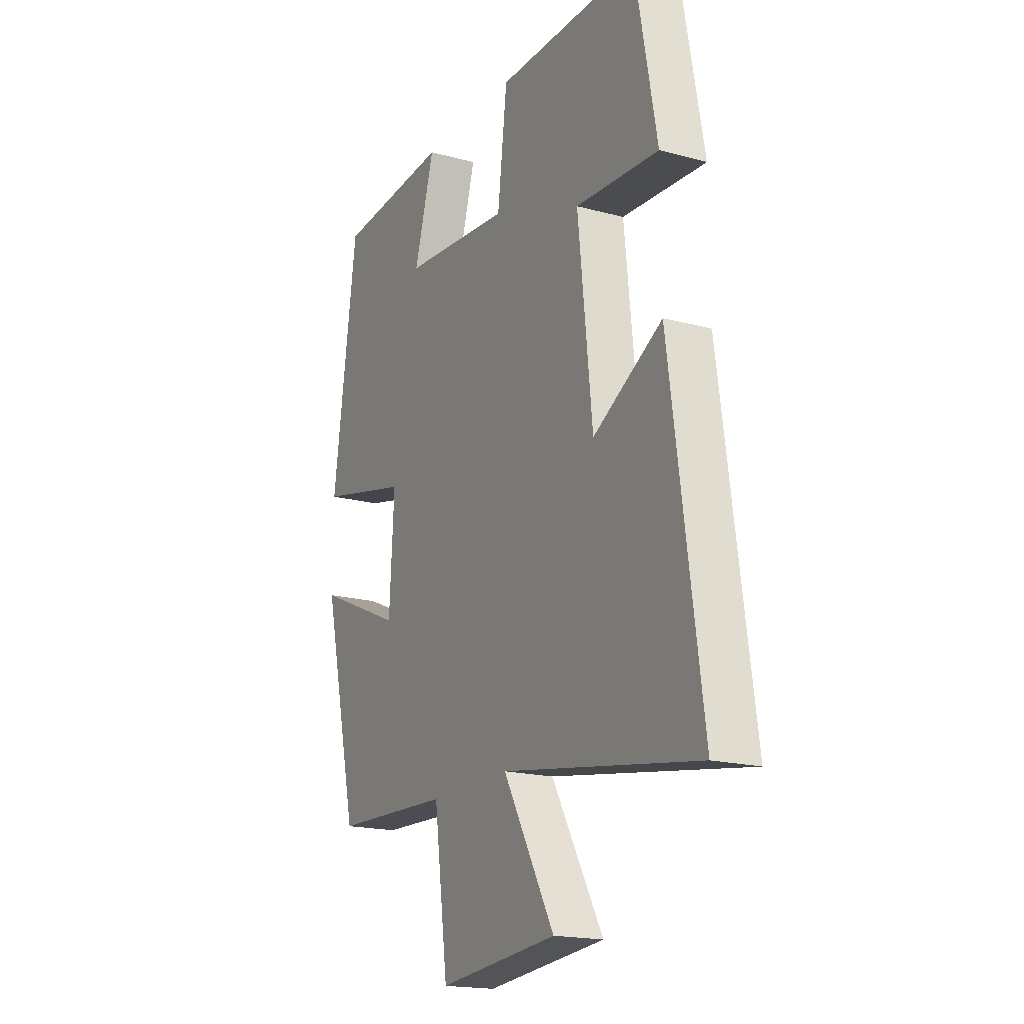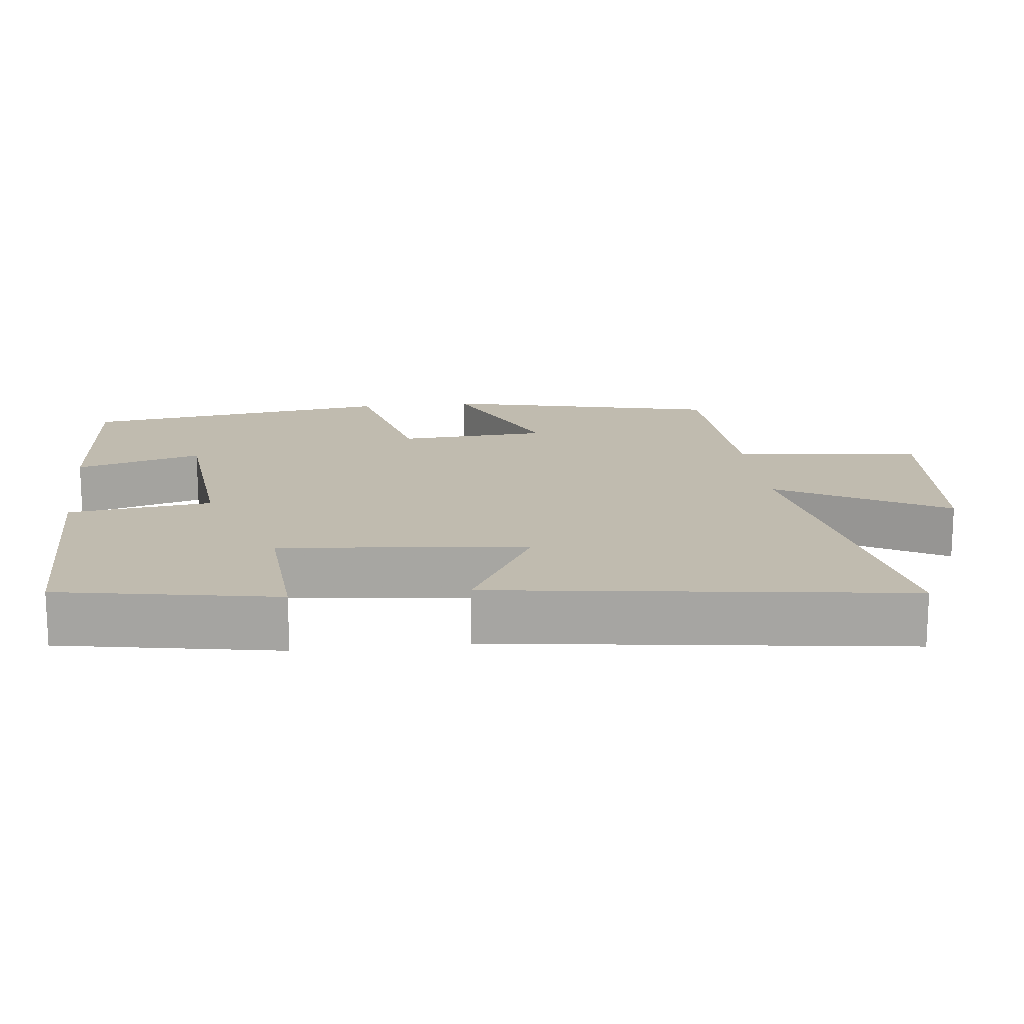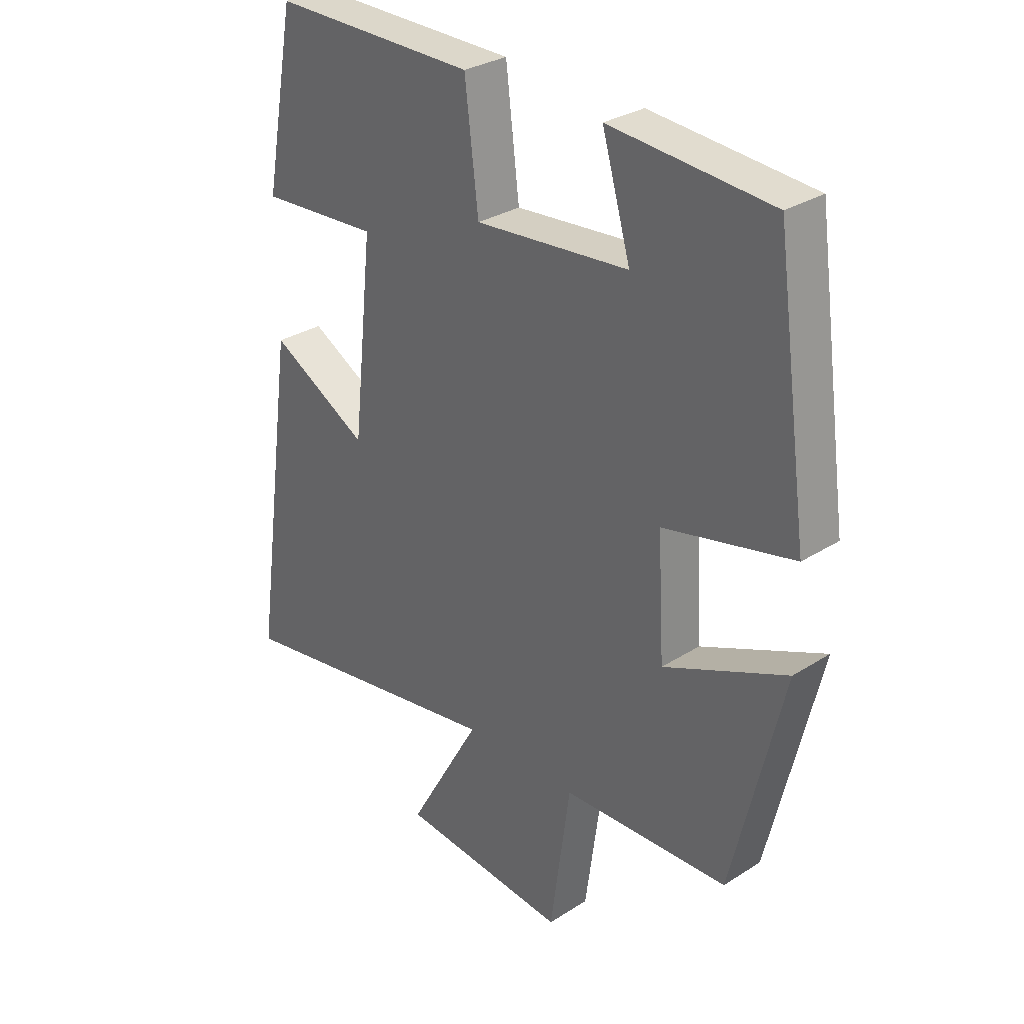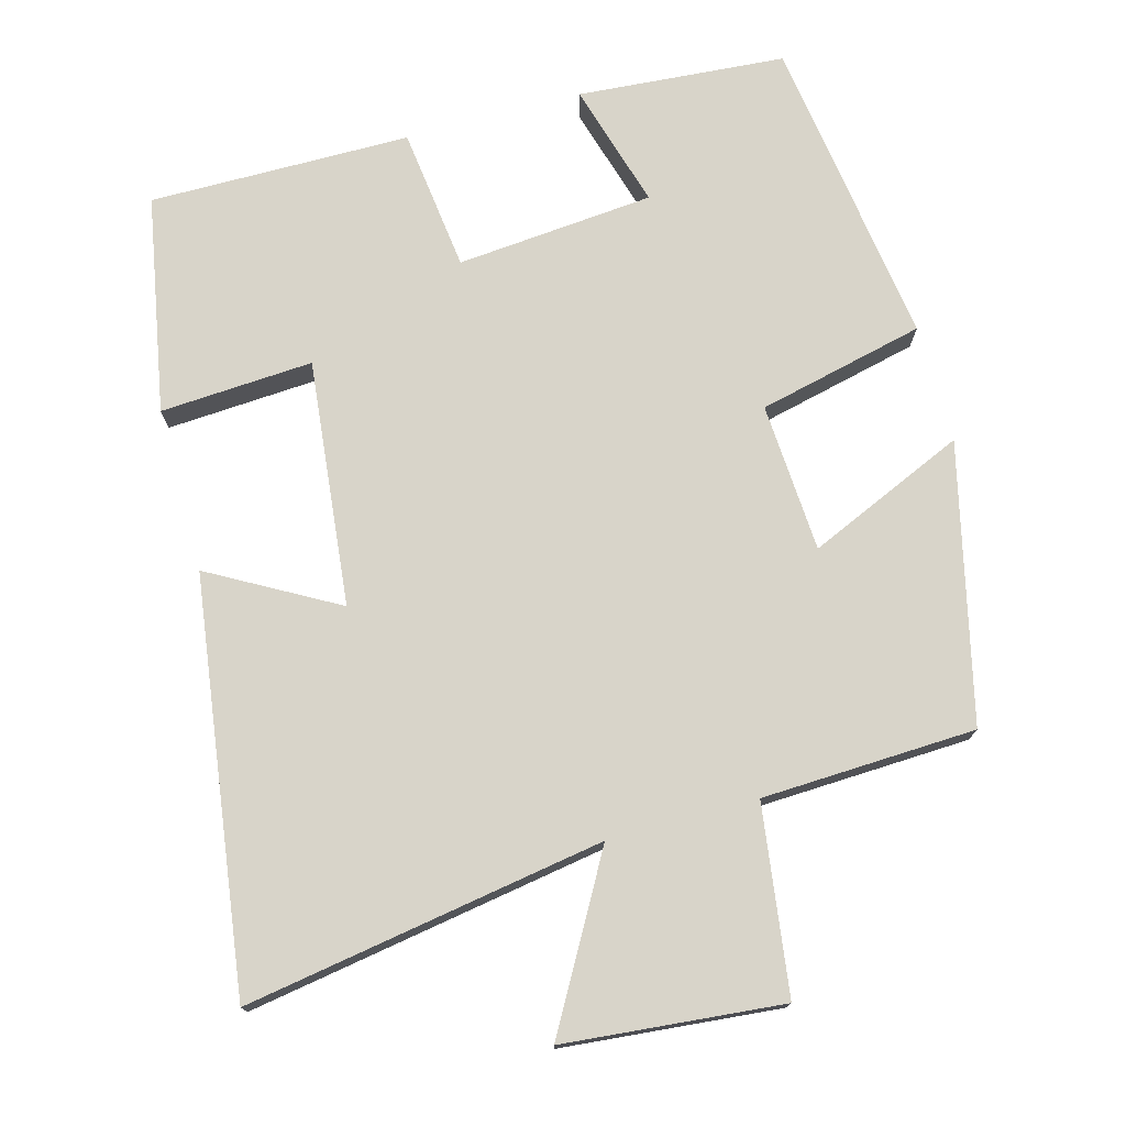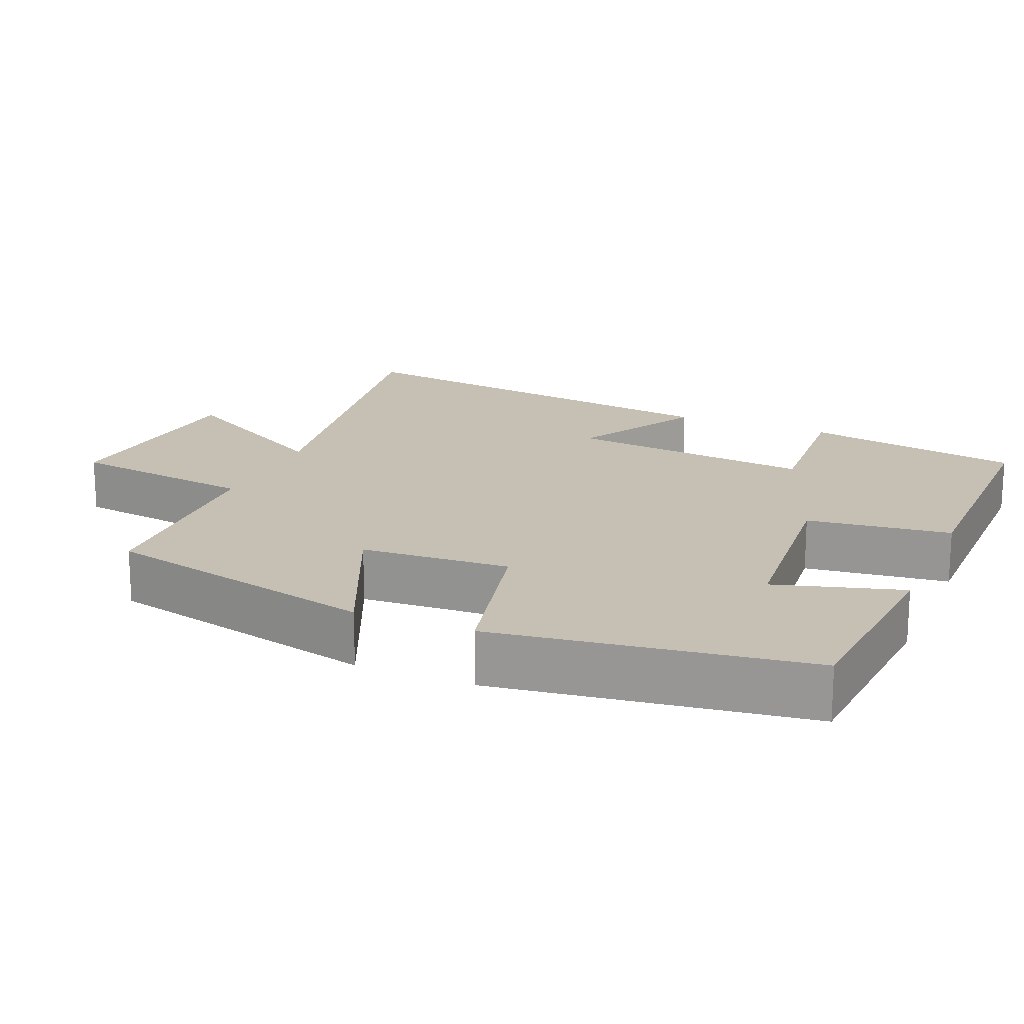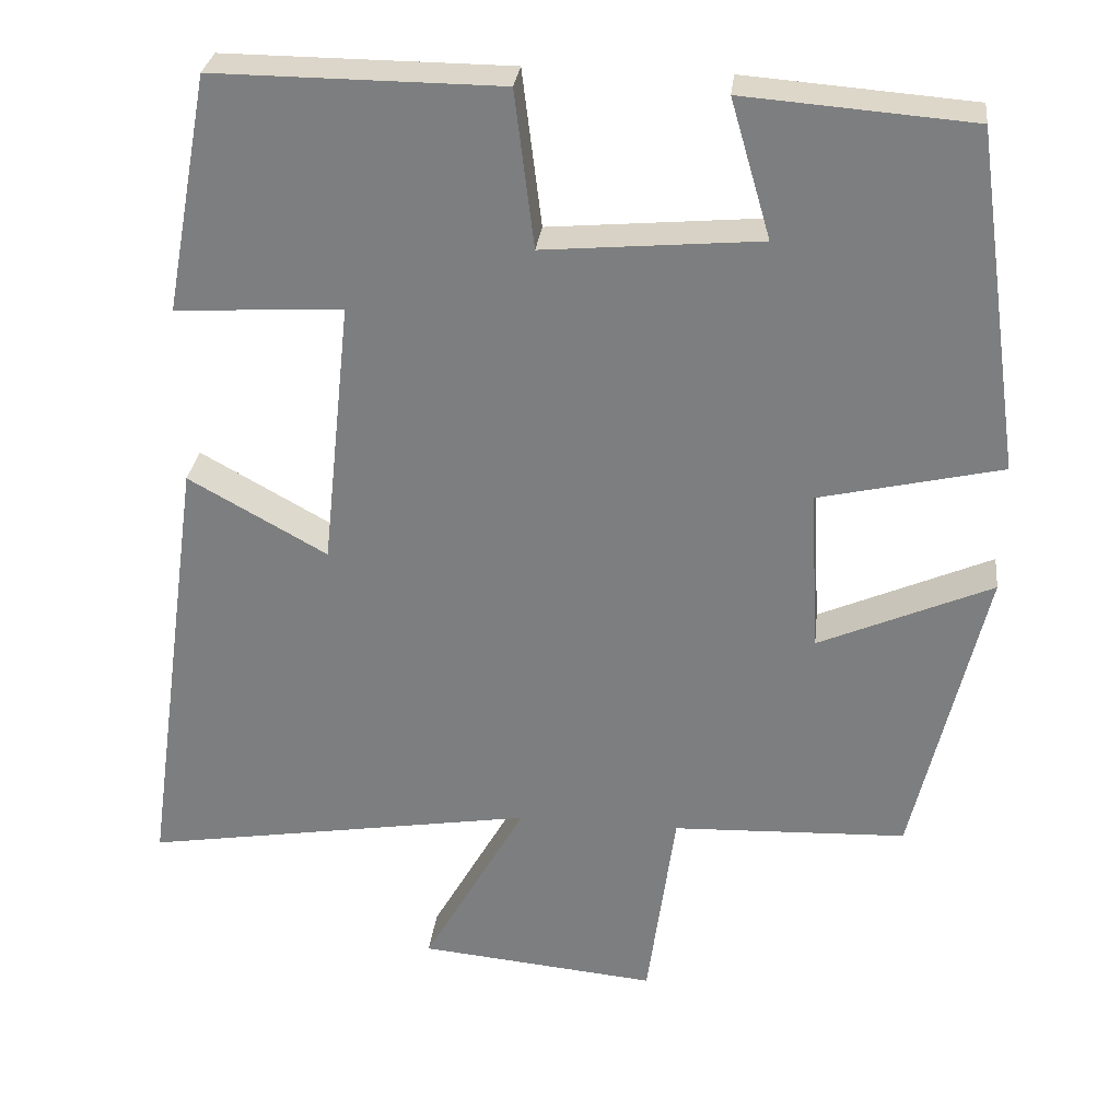
<metadata>
{"format":"obj","ext":"obj","renderer":"f3d","projection":"perspective","resolution":1024,"background":"white","views":[{"elev":-18.4,"azim":62.4,"up":"+Z"},{"elev":16.1,"azim":83.2,"up":"+Y"},{"elev":30.4,"azim":-132.6,"up":"+Z"},{"elev":75.0,"azim":164.7,"up":"+Y"},{"elev":18.1,"azim":-67.1,"up":"+Y"},{"elev":29.7,"azim":-173.4,"up":"+Z"}]}
</metadata>
<code>
v -0.411 0.07 -0.488
v -0.5 0.07 -0.11
v -0.284 0.07 -0.205
v -0.272 0.07 -0.001
v -0.5 0.07 0.052
v -0.44 0.07 0.478
v -0.156 0.07 0.5
v -0.206 0.07 0.328
v 0.064 0.07 0.304
v 0.088 0.07 0.5
v 0.445 0.07 0.502
v 0.5 0.07 0.205
v 0.291 0.07 0.218
v 0.327 0.07 -0.118
v 0.5 0.07 -0.021
v 0.578 0.07 -0.581
v 0.086 0.07 -0.5
v 0.215 0.07 -0.728
v -0.083 0.07 -0.756
v -0.118 0.07 -0.5
v -0.411 0 -0.488
v -0.5 0 -0.11
v -0.284 0 -0.205
v -0.272 0 -0.001
v -0.5 0 0.052
v -0.44 0 0.478
v -0.156 0 0.5
v -0.206 0 0.328
v 0.064 0 0.304
v 0.088 0 0.5
v 0.445 0 0.502
v 0.5 0 0.205
v 0.291 0 0.218
v 0.327 0 -0.118
v 0.5 0 -0.021
v 0.578 0 -0.581
v 0.086 0 -0.5
v 0.215 0 -0.728
v -0.083 0 -0.756
v -0.118 0 -0.5
f 17 18 19 20
f 17 20 1 2
f 14 15 16 17
f 13 14 17
f 10 11 12 13
f 9 10 13 17
f 8 9 17
f 5 6 7 8
f 4 5 8
f 3 4 8 17
f 2 3 17
f 40 39 38 37
f 22 21 40 37
f 37 36 35 34
f 37 34 33
f 33 32 31 30
f 37 33 30 29
f 37 29 28
f 28 27 26 25
f 28 25 24
f 37 28 24 23
f 37 23 22
f 1 21 22 2
f 2 22 23 3
f 3 23 24 4
f 4 24 25 5
f 5 25 26 6
f 6 26 27 7
f 7 27 28 8
f 8 28 29 9
f 9 29 30 10
f 10 30 31 11
f 11 31 32 12
f 12 32 33 13
f 13 33 34 14
f 14 34 35 15
f 15 35 36 16
f 16 36 37 17
f 17 37 38 18
f 18 38 39 19
f 19 39 40 20
f 20 40 21 1

</code>
